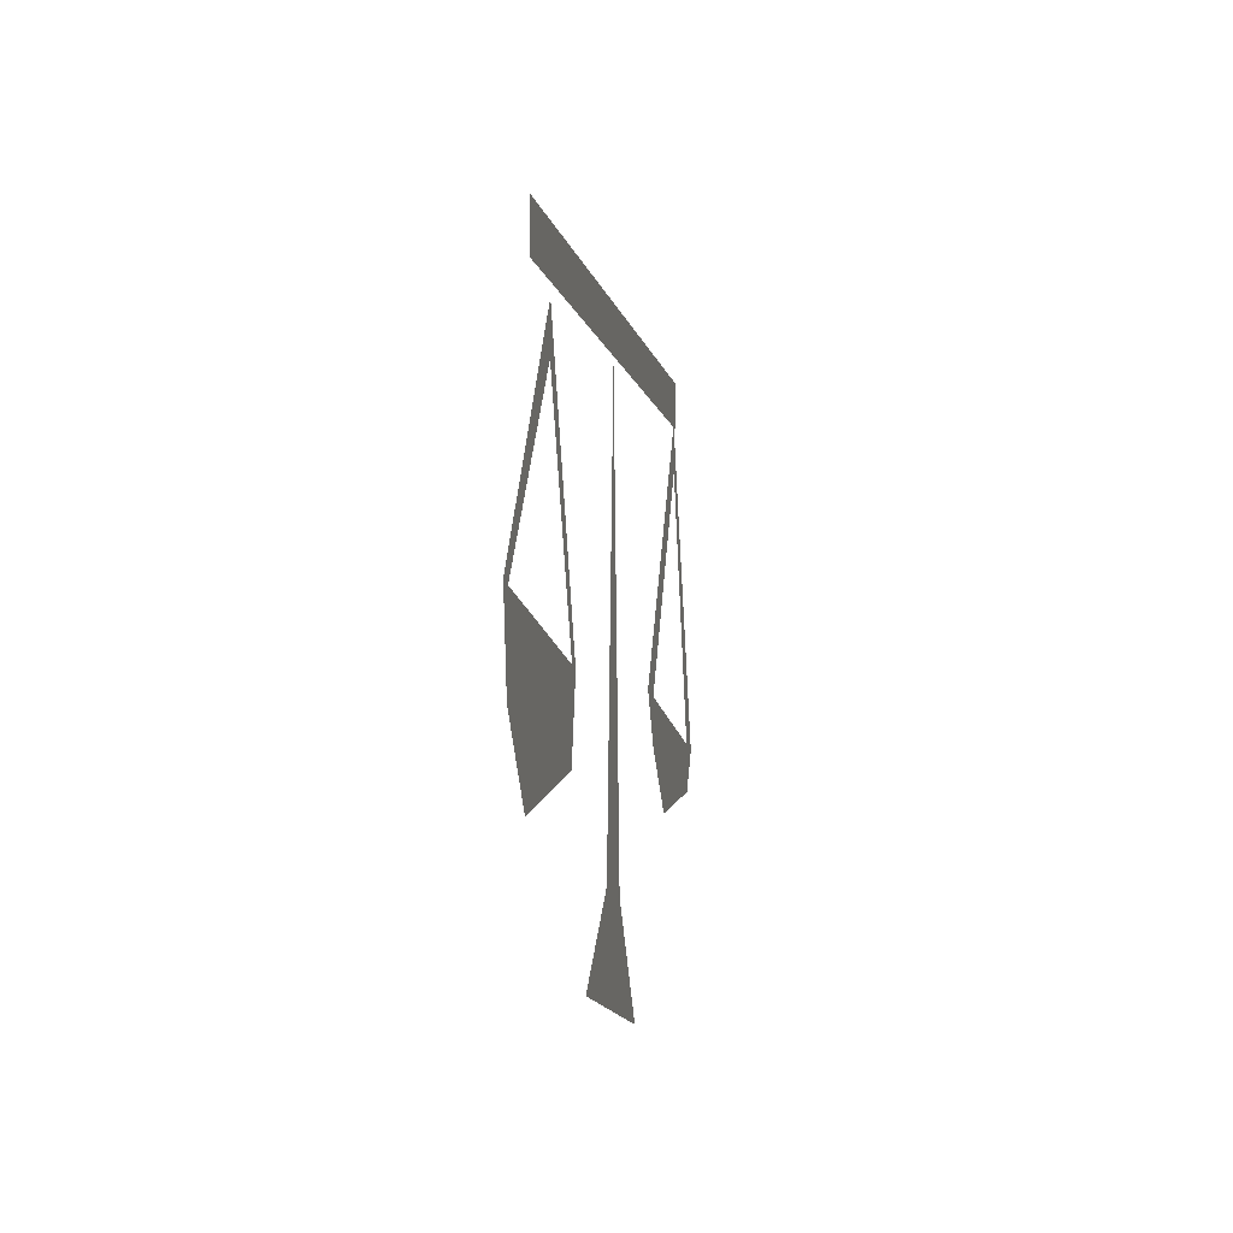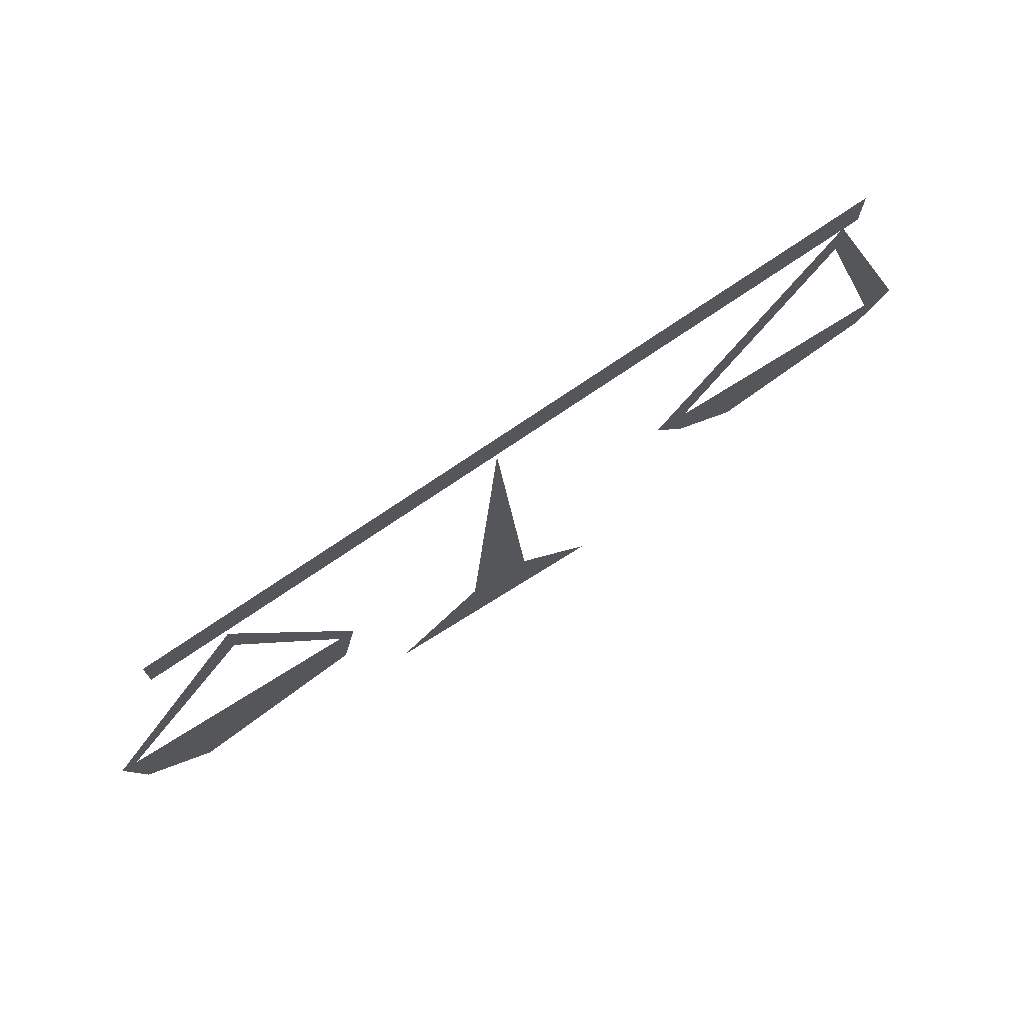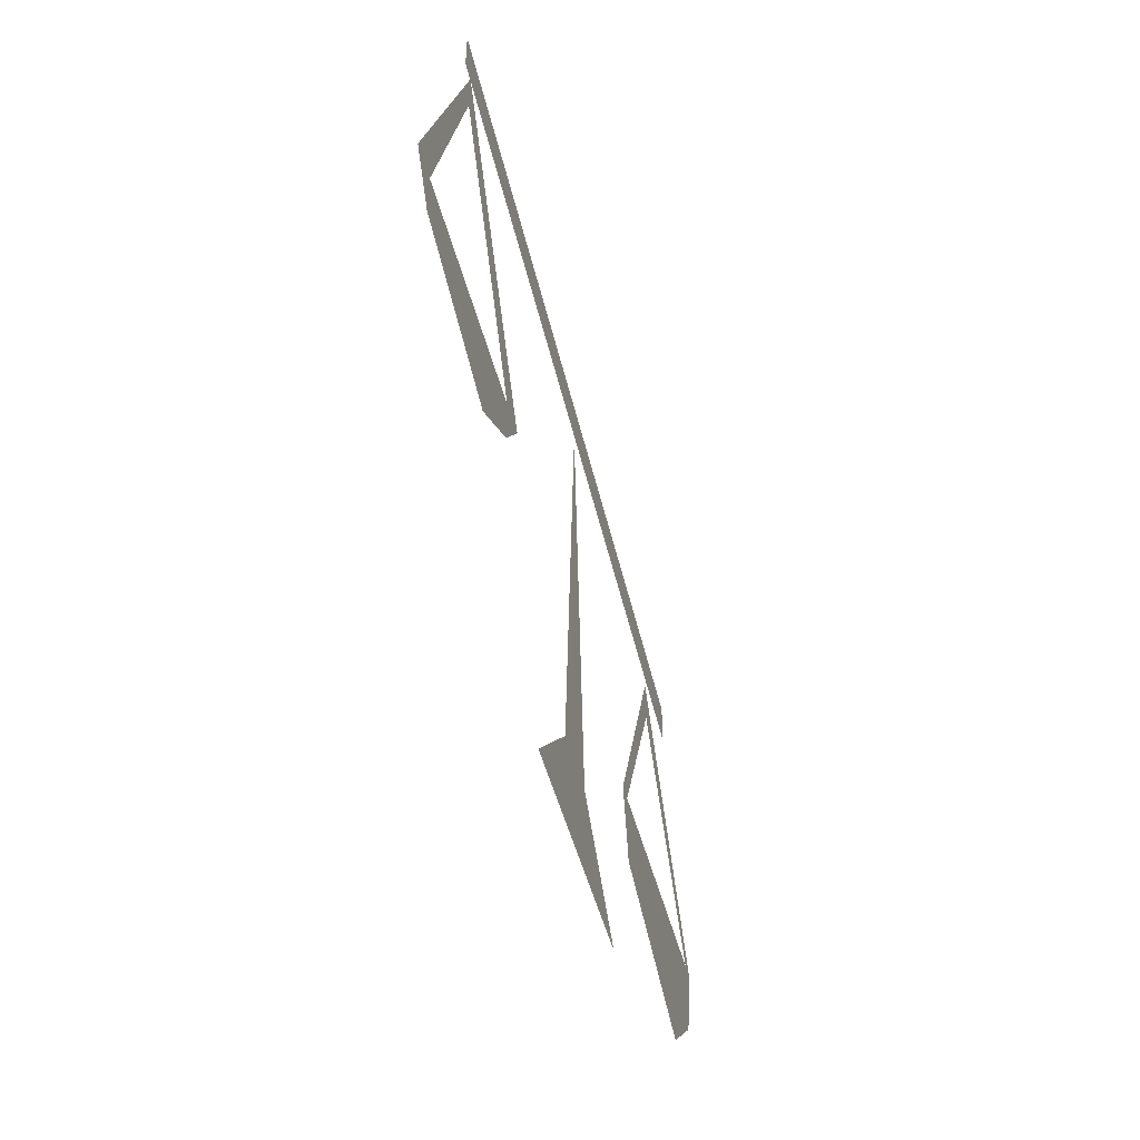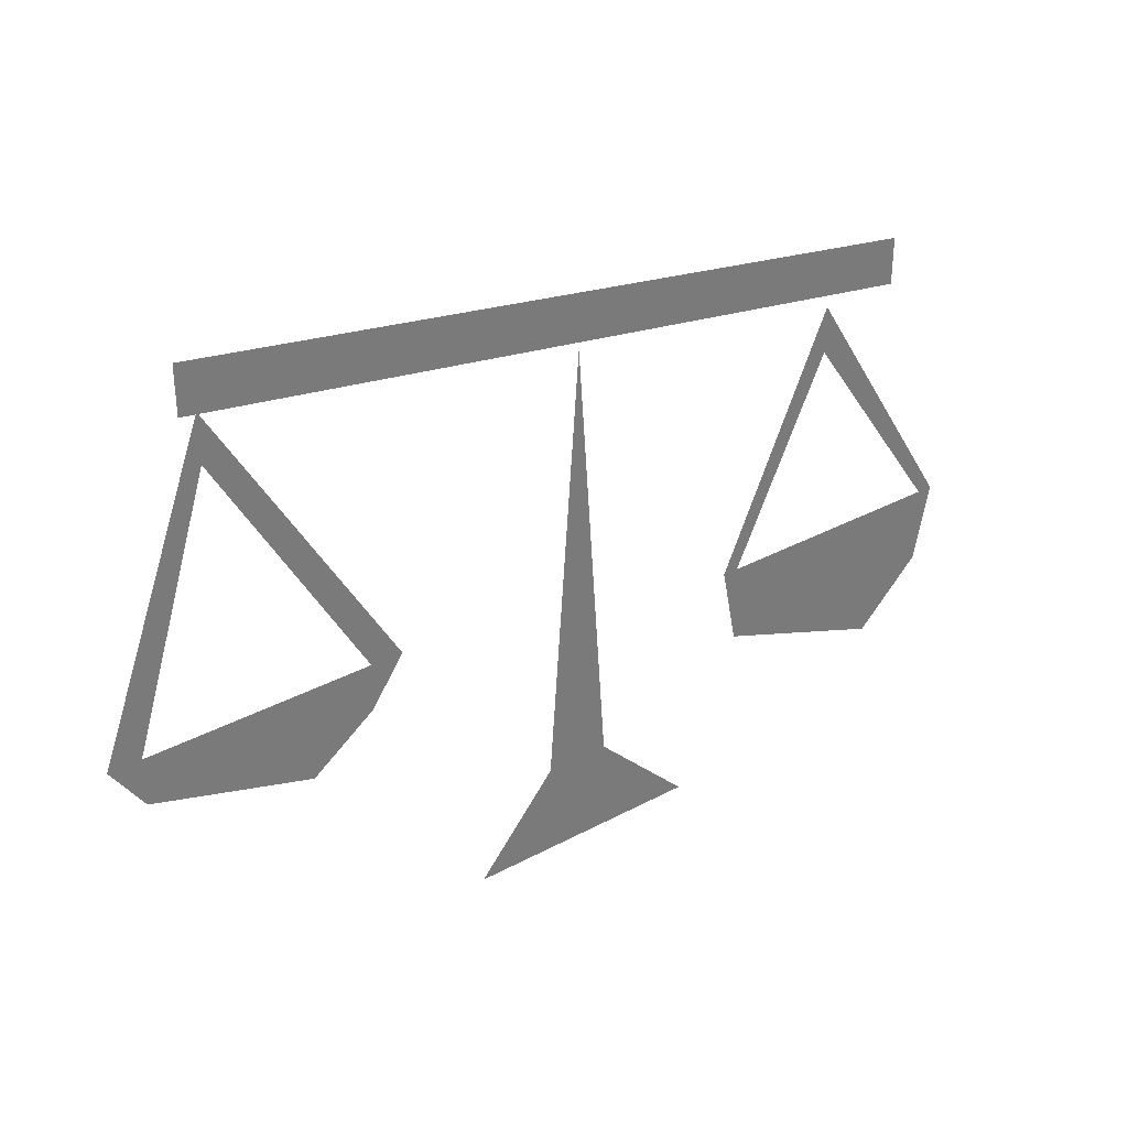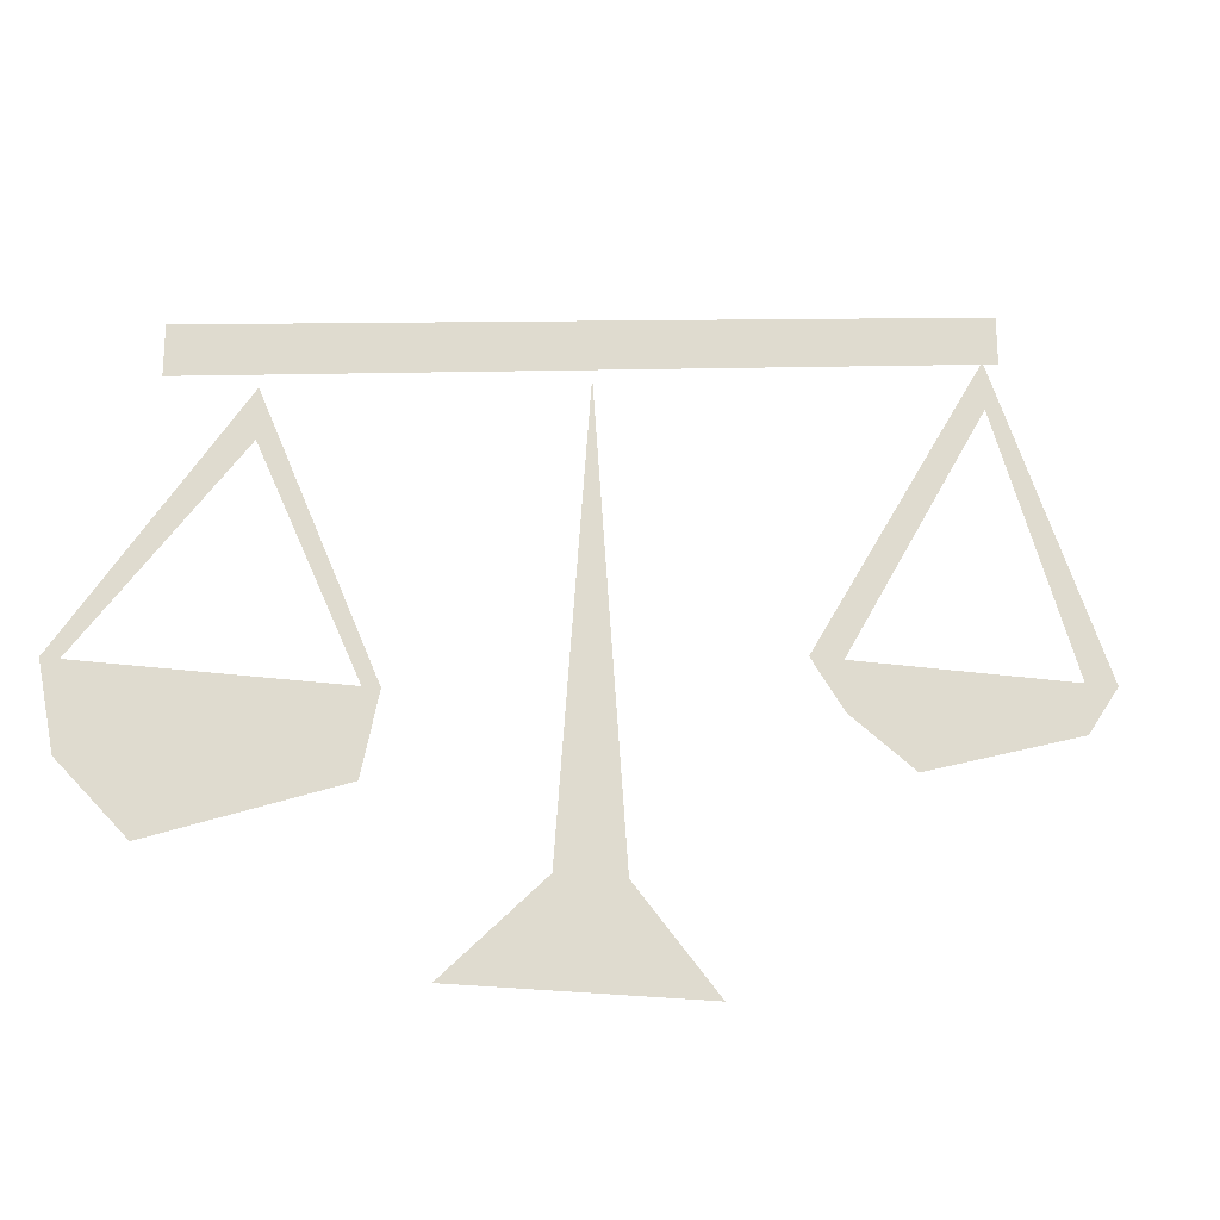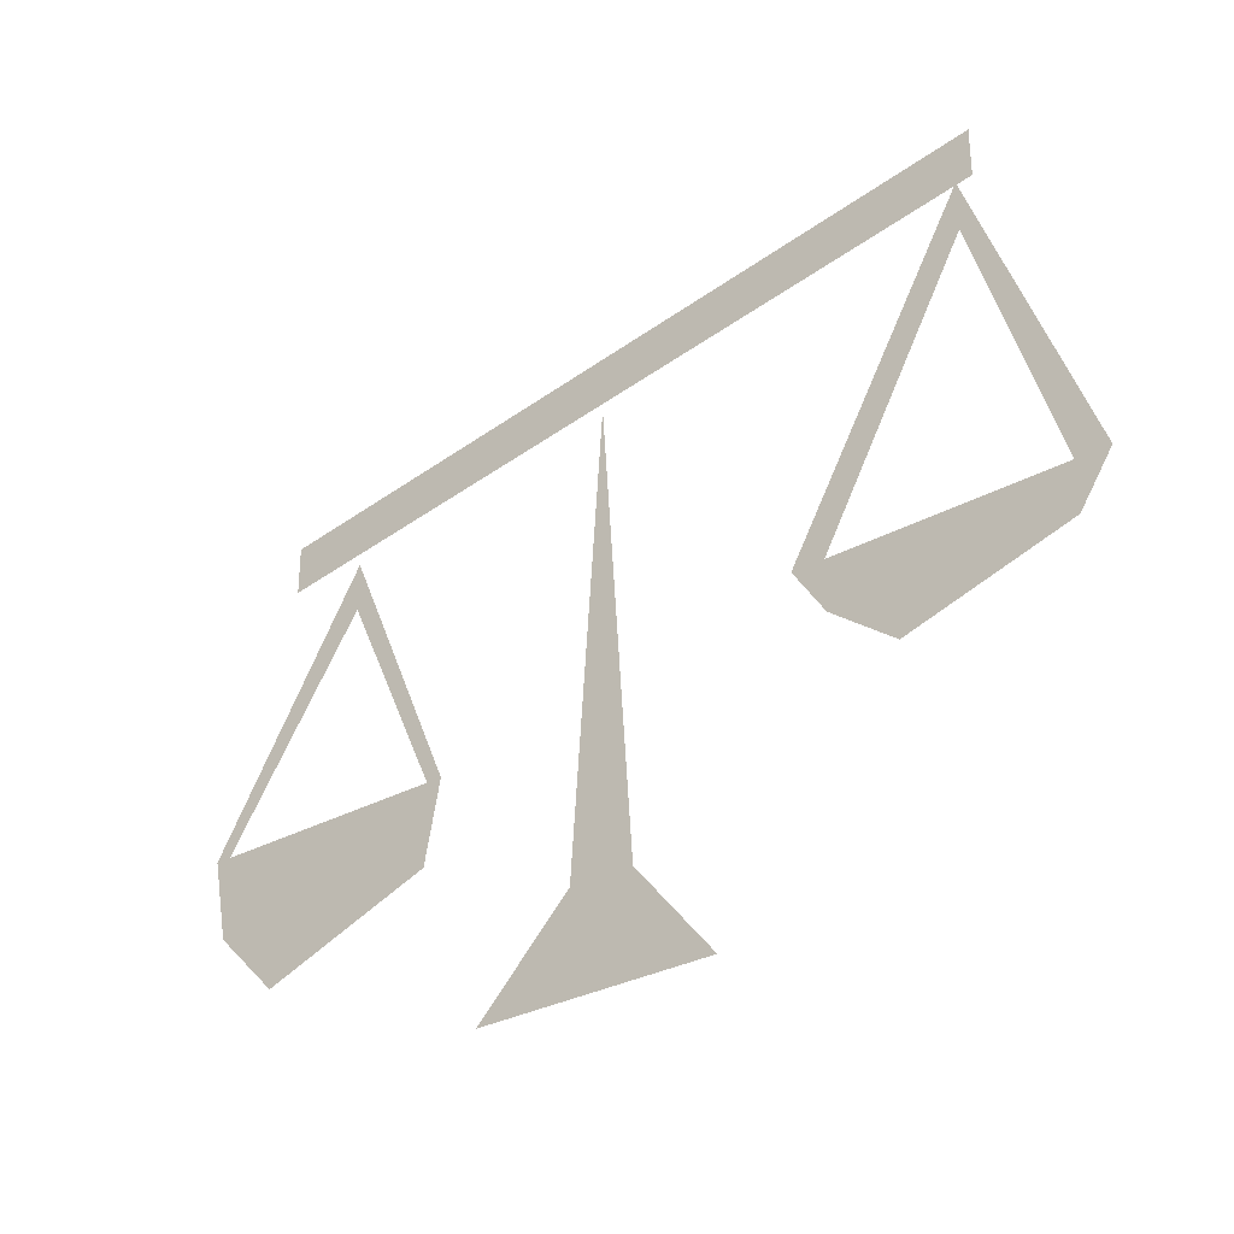
<metadata>
{"format":"obj","ext":"obj","renderer":"f3d","projection":"perspective","resolution":1024,"background":"white","views":[{"elev":-13.9,"azim":-80.8,"up":"+Z"},{"elev":74.4,"azim":-32.1,"up":"+Z"},{"elev":-50.3,"azim":104.7,"up":"+Z"},{"elev":33.7,"azim":143.8,"up":"+Z"},{"elev":-21.6,"azim":-15.3,"up":"+Z"},{"elev":-30.6,"azim":38.6,"up":"+Z"}]}
</metadata>
<code>
v 0.3281 0 -0.007812
v 0.3594 0 -0.03125
v 0.4375 0 -0.007812
v 0.4531 0 0.01562
v 0.3125 0 0.01562
v 0.3281 0 0.01562
v 0.3984 0 0.1406
v 0.3984 0 0.1641
v 0.4375 0 0.01562
v 0.007812 0 -0.05469
v 0.03906 0 -0.08594
v 0.125 0 -0.05469
v 0.1328 0 -0.01562
v 0 0 -0.01562
v 0.007812 0 -0.01562
v 0.07812 0 0.08594
v 0.07812 0 0.1094
v 0.125 0 -0.01562
v 0.2188 0 0.1328
v 0.2031 0 -0.08594
v 0.2344 0 -0.08594
v 0.2734 0 -0.1328
v 0.1562 0 -0.1328
v 0.03906 0 0.1094
v 0.4062 0 0.1641
v 0.4062 0 0.1875
v 0.03906 0 0.1328
f 1 2 3
f 1 3 4
f 1 4 5
f 6 7 8
f 6 8 5
f 7 9 4
f 7 4 8
f 10 11 12
f 10 12 13
f 10 13 14
f 15 16 17
f 15 17 14
f 16 18 13
f 16 13 17
f 19 20 21
f 21 20 22
f 22 20 23
f 24 25 26
f 24 26 27

</code>
